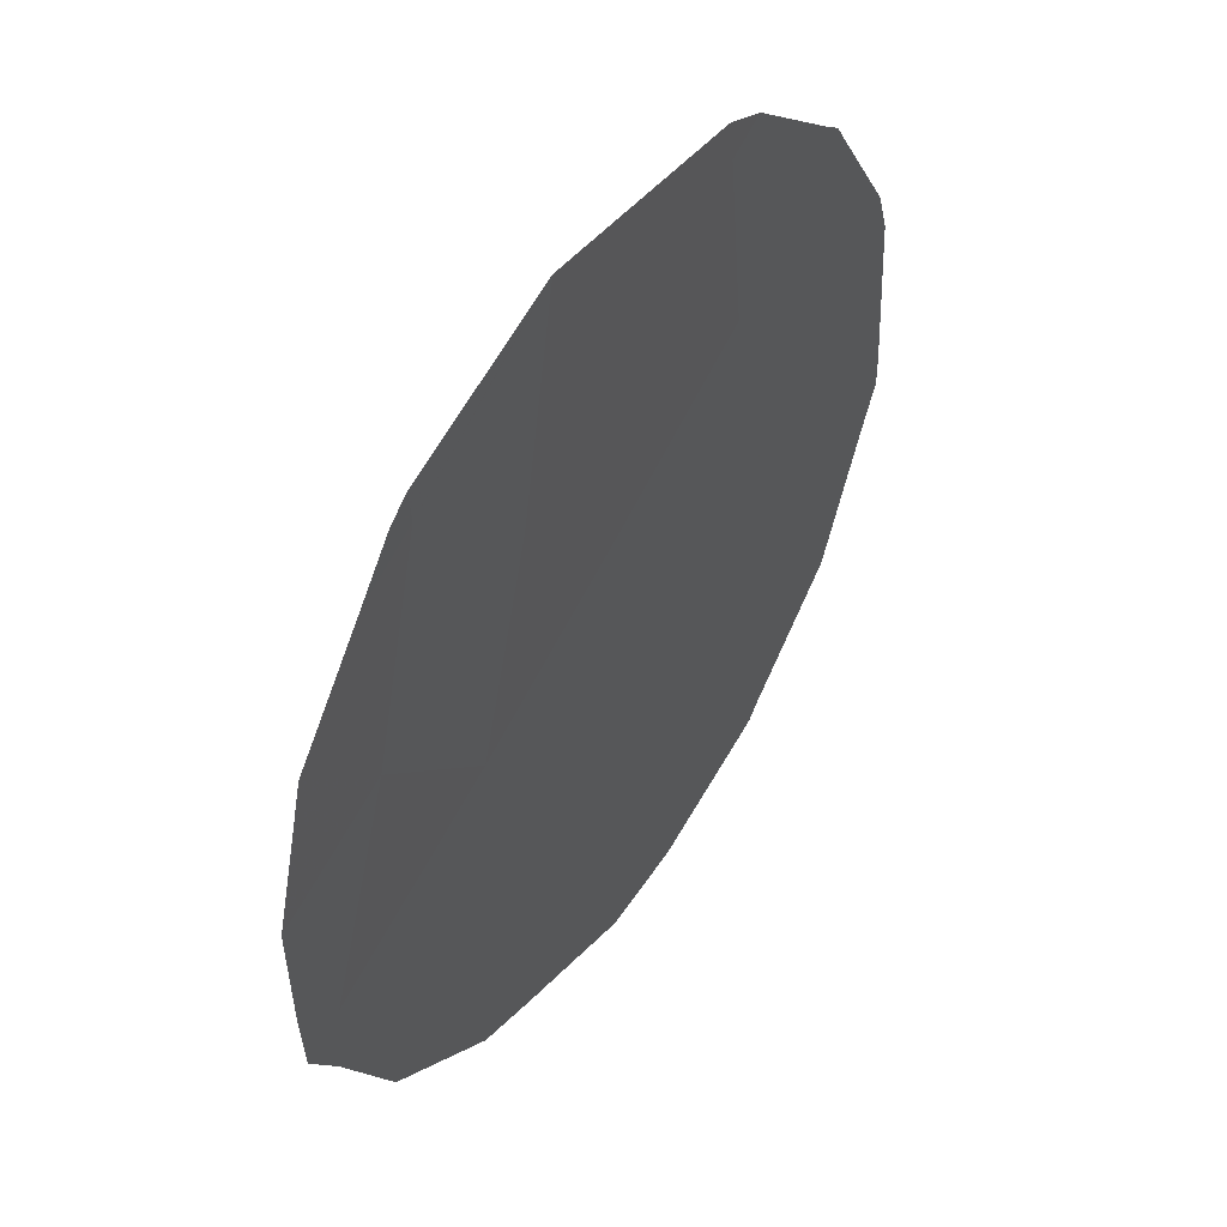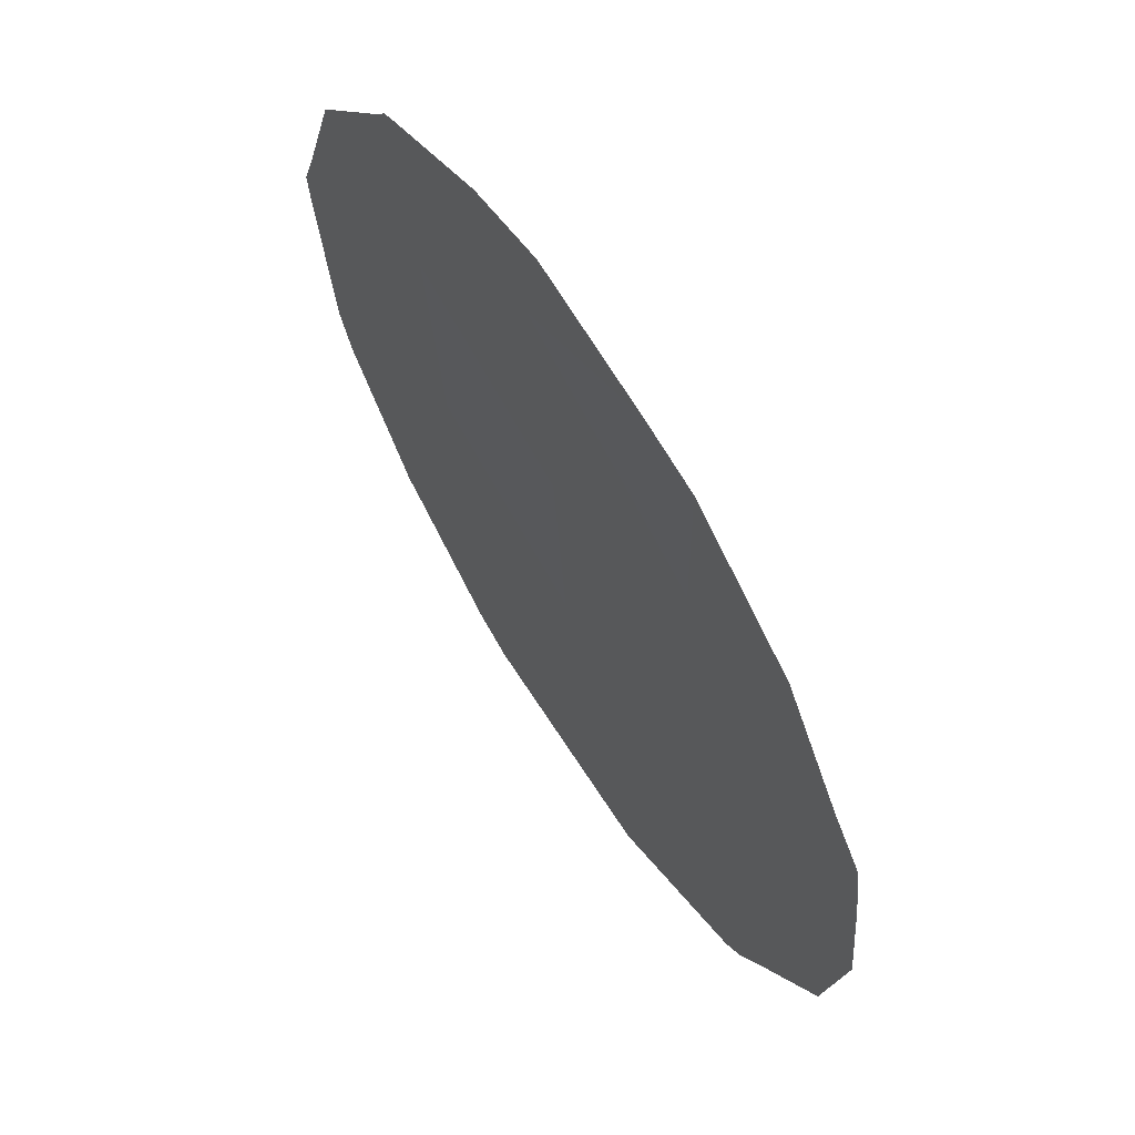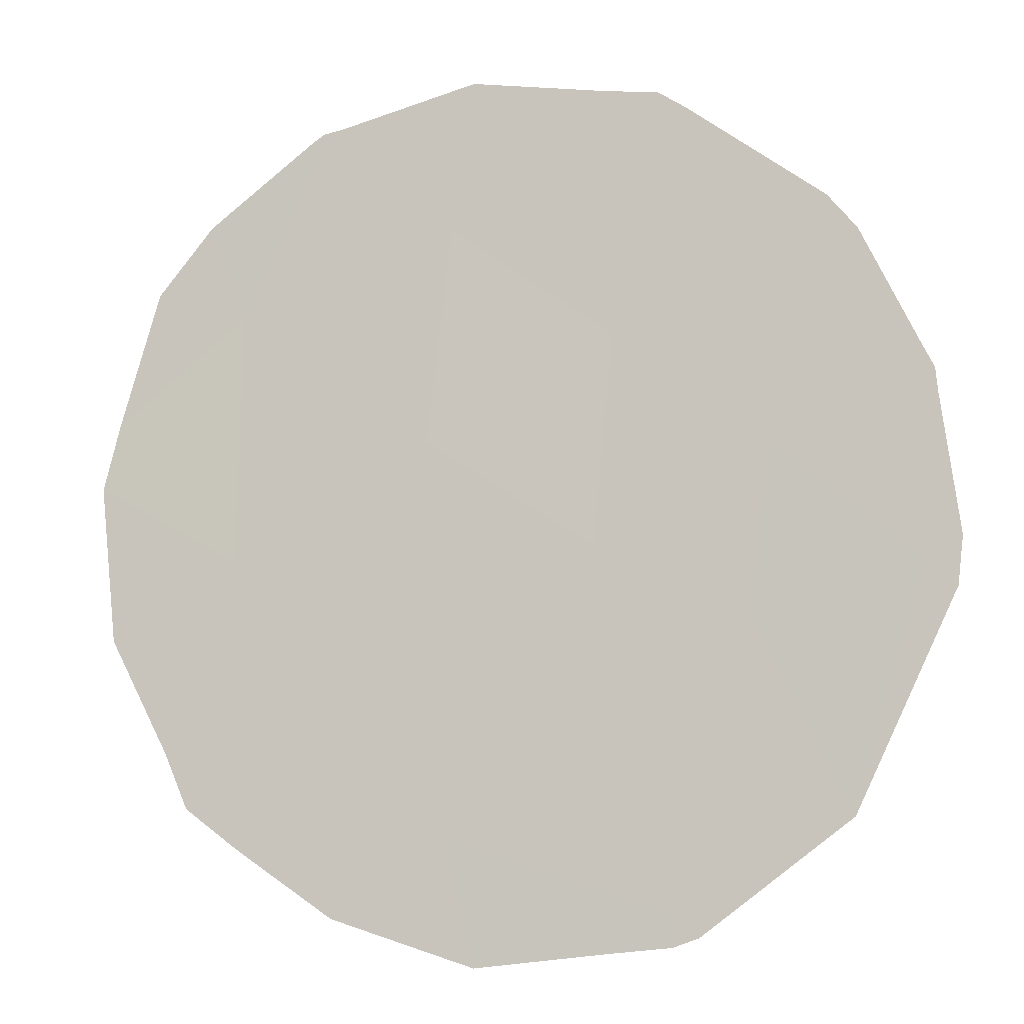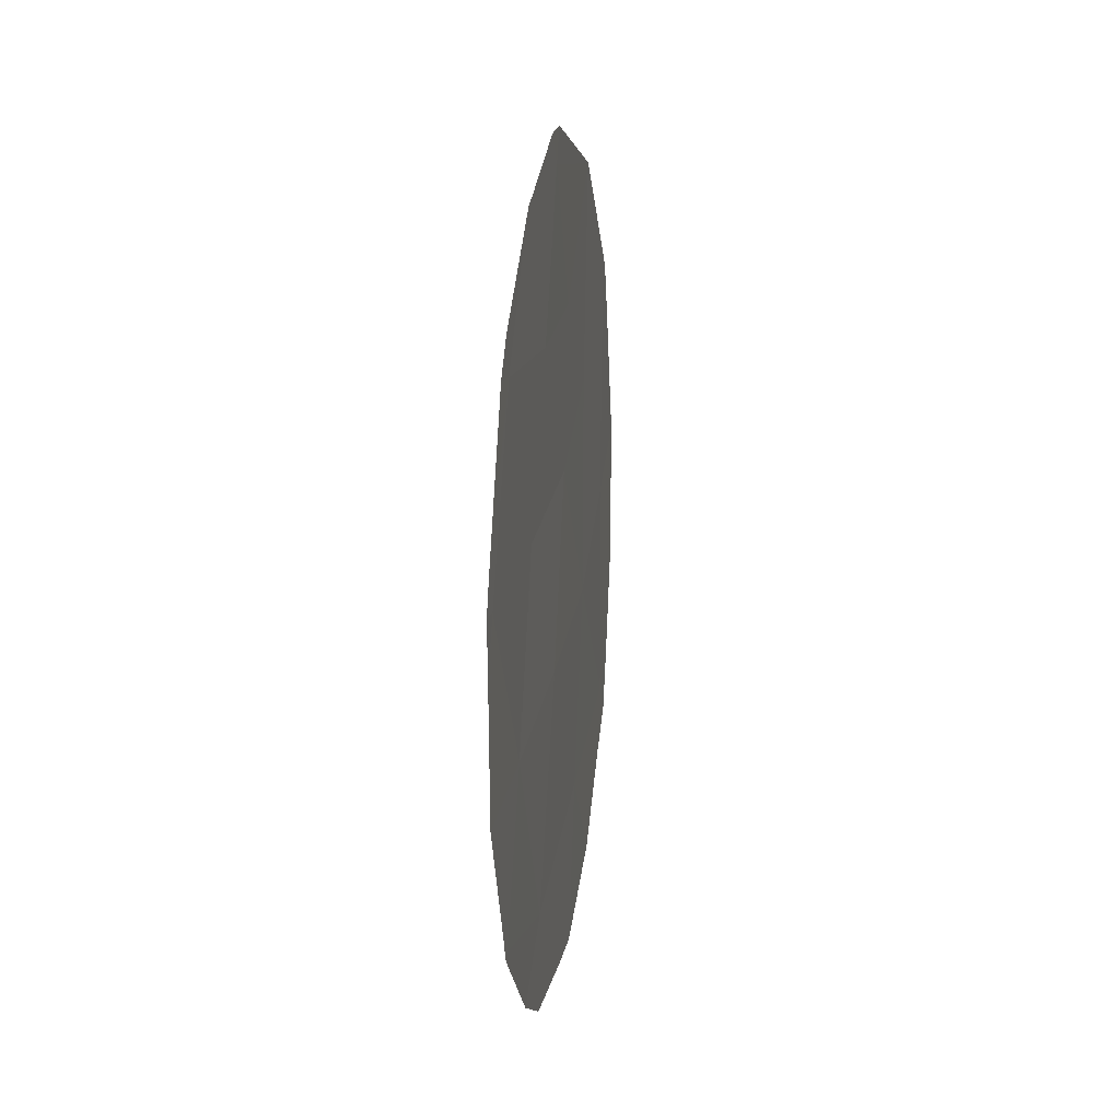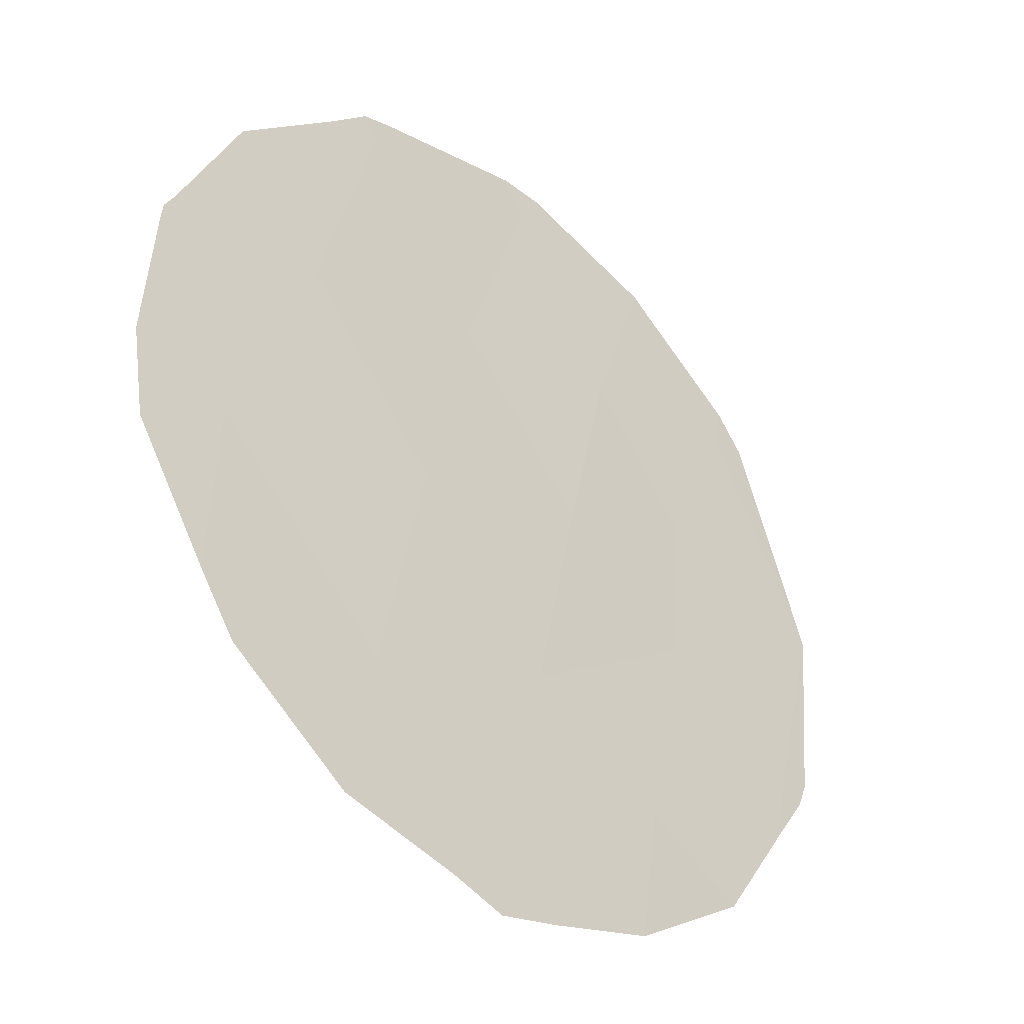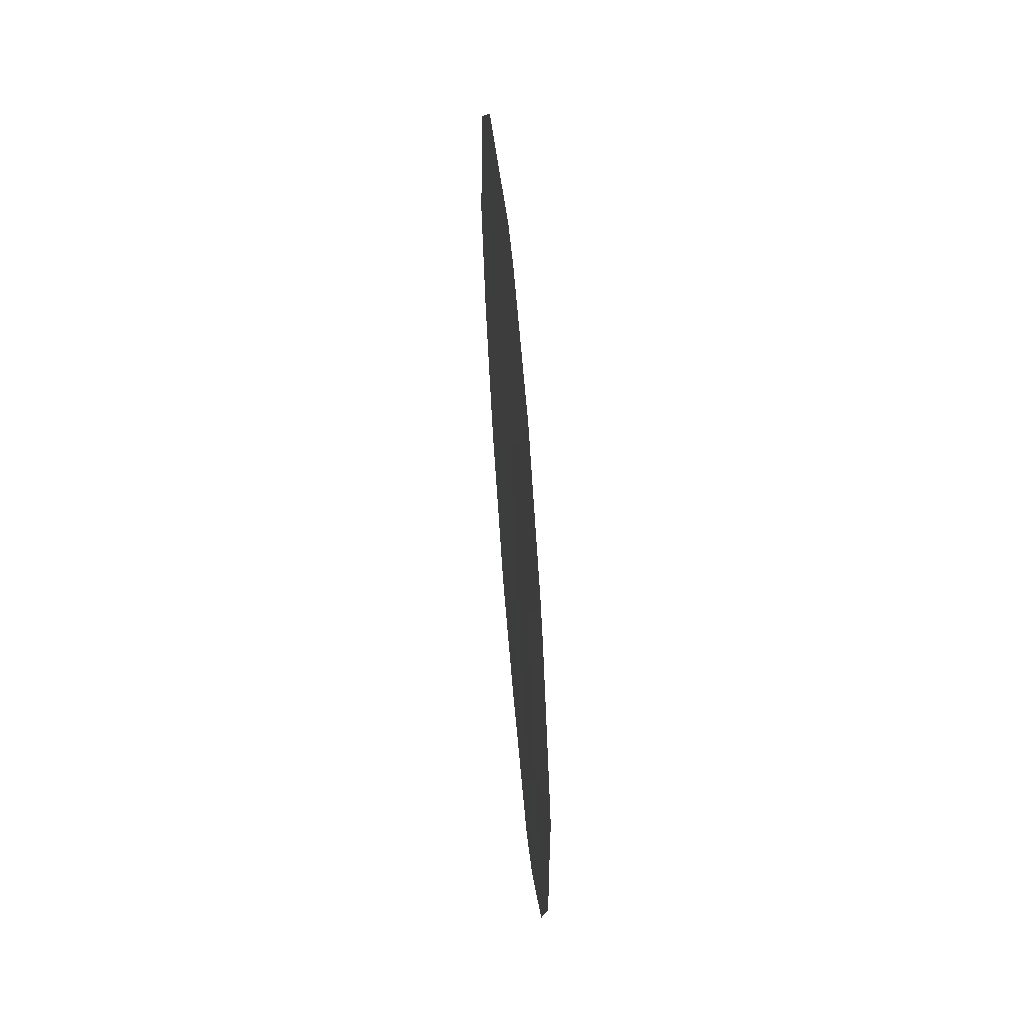
<metadata>
{"format":"obj","ext":"obj","renderer":"f3d","projection":"perspective","resolution":1024,"background":"white","views":[{"elev":-58.6,"azim":-11.9,"up":"+Y"},{"elev":-10.6,"azim":170.9,"up":"+Y"},{"elev":22.0,"azim":-70.2,"up":"+Y"},{"elev":15.8,"azim":156.1,"up":"+Z"},{"elev":12.5,"azim":-145.1,"up":"+Y"},{"elev":52.7,"azim":143.1,"up":"+Z"}]}
</metadata>
<code>
v -74.75 78.62 -24.91
v -76.07 76.47 -19.88
v -75.76 77.01 -25.4
v -78.27 72.95 -22.31
v -78.42 72.68 -20.04
v -77.07 74.92 -24.99
v -76.7 75.47 -21.37
v -78.22 73.09 -24.62
v -75.6 77.22 -21.57
v -77.55 74.08 -20.77
v -76.93 75.06 -19.75
v -77.79 73.66 -18.52
v -74.45 79.05 -21.57
v -77.43 74.33 -23
v -74.97 78.2 -19.77
v -75.15 77.96 -23.39
v -76.52 75.71 -18.27
v -76.3 76.14 -23.23
v -74.37 79.19 -21.23
v -74.75 78.55 -19.72
v -75.48 77.39 -18.58
v -75.57 77.23 -18.44
v -76.45 75.94 -26.52
v -75.69 77.12 -26.39
v -78.66 72.29 -20.57
v -78.86 71.99 -21.8
v -78.38 72.83 -24.97
v -78.53 72.58 -24.37
v -78.57 72.43 -19.97
v -77.59 74.1 -26.1
v -78.13 73.25 -25.3
v -78.5 72.54 -19.74
v -77.79 73.65 -18.52
v -74.66 78.75 -24.76
v -74.34 79.25 -23.45
v -74.74 78.62 -25.04
v -75.28 77.77 -25.96
v -76.8 75.38 -26.56
v -74.91 78.3 -19.37
v -76.38 75.93 -17.95
v -75.7 77.03 -18.38
v -76.62 75.53 -17.92
v -74.7 78.69 -24.94
v -77.79 73.66 -18.51
v -77.78 73.67 -18.51
v -74.32 79.27 -22.08
v -74.3 79.3 -21.54
v -78.77 72.17 -23.28
f 15 13 19
f 15 19 20
f 2 15 21
f 2 21 22
f 3 23 24
f 4 5 25
f 4 25 26
f 9 15 2
f 2 7 9
f 10 11 12
f 8 28 27
f 16 18 3
f 5 29 25
f 6 8 31
f 6 31 30
f 5 12 33
f 5 33 32
f 11 7 2
f 5 32 29
f 16 1 34
f 16 34 35
f 1 3 37
f 1 37 36
f 3 6 38
f 3 38 23
f 1 16 3
f 6 30 38
f 14 10 4
f 6 14 8
f 15 39 21
f 11 10 7
f 11 2 17
f 17 41 40
f 17 40 42
f 10 12 5
f 4 10 5
f 1 36 43
f 3 24 37
f 8 27 31
f 12 45 44
f 16 13 9
f 15 9 13
f 13 16 35
f 13 35 46
f 1 43 34
f 13 46 47
f 13 47 19
f 4 26 48
f 15 20 39
f 14 6 18
f 7 10 14
f 17 12 11
f 17 2 22
f 17 22 41
f 12 17 42
f 12 42 45
f 8 14 4
f 18 6 3
f 8 4 48
f 8 48 28
f 18 16 9
f 7 18 9
f 14 18 7
f 12 44 33

</code>
